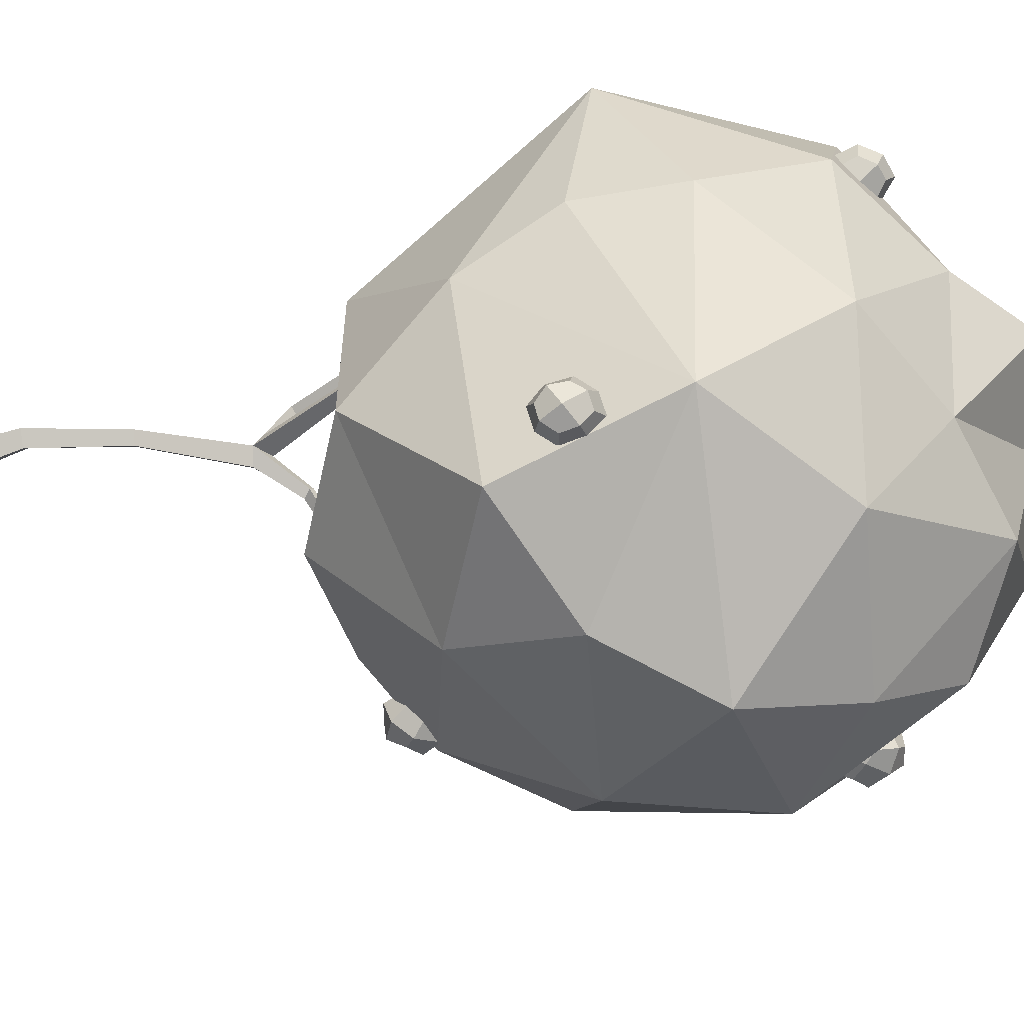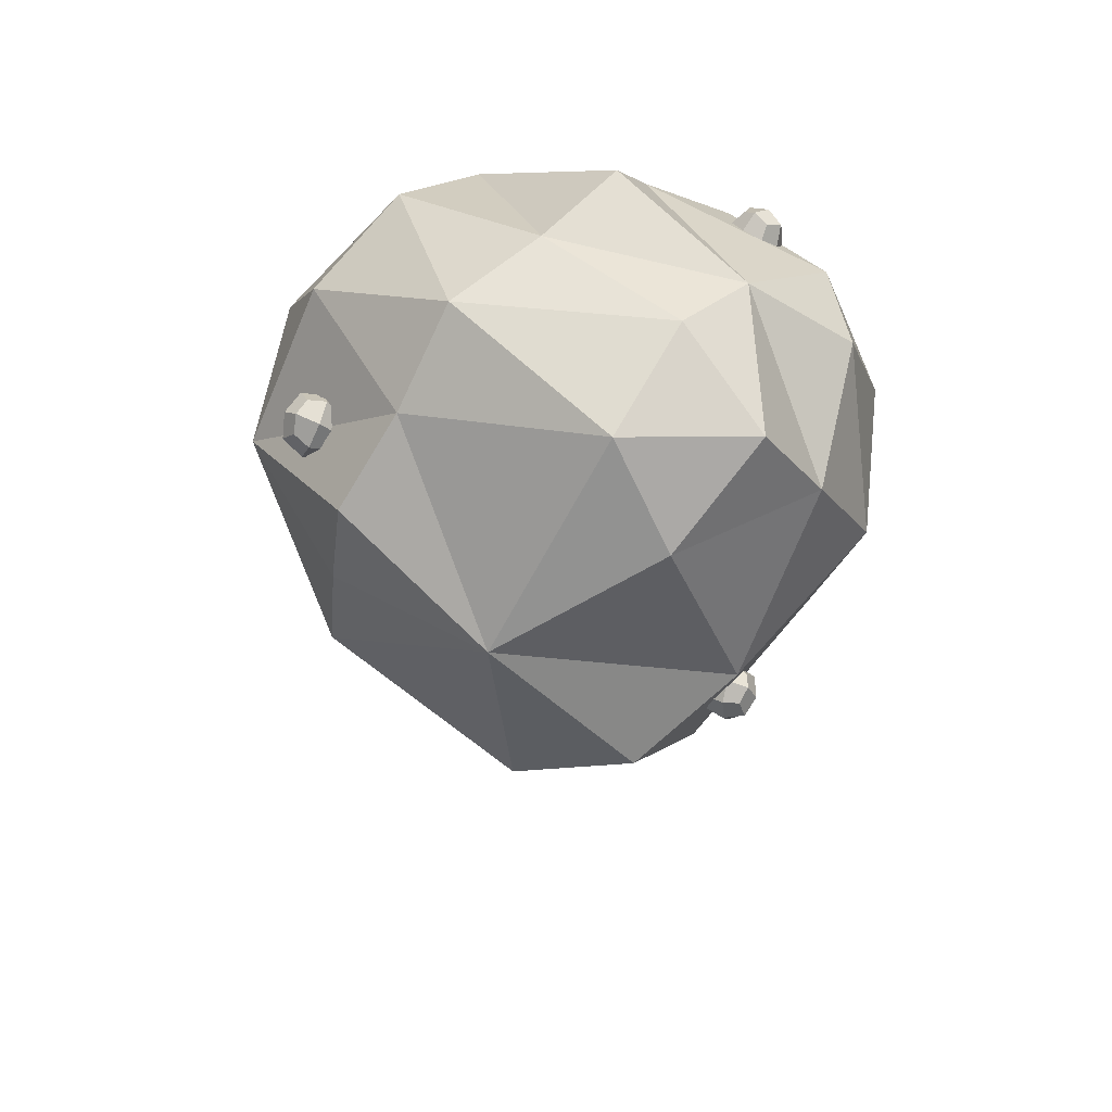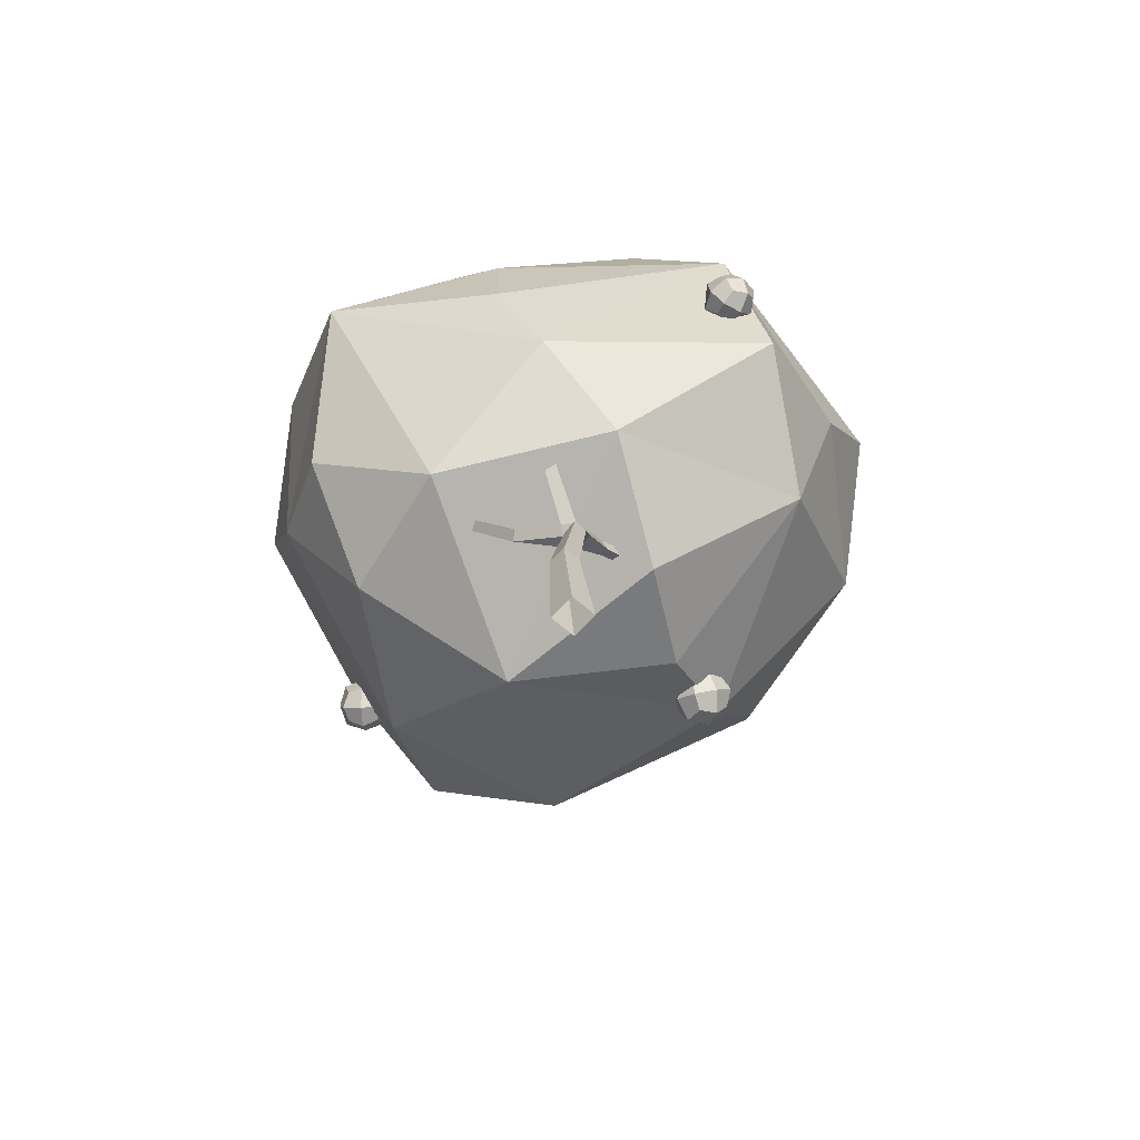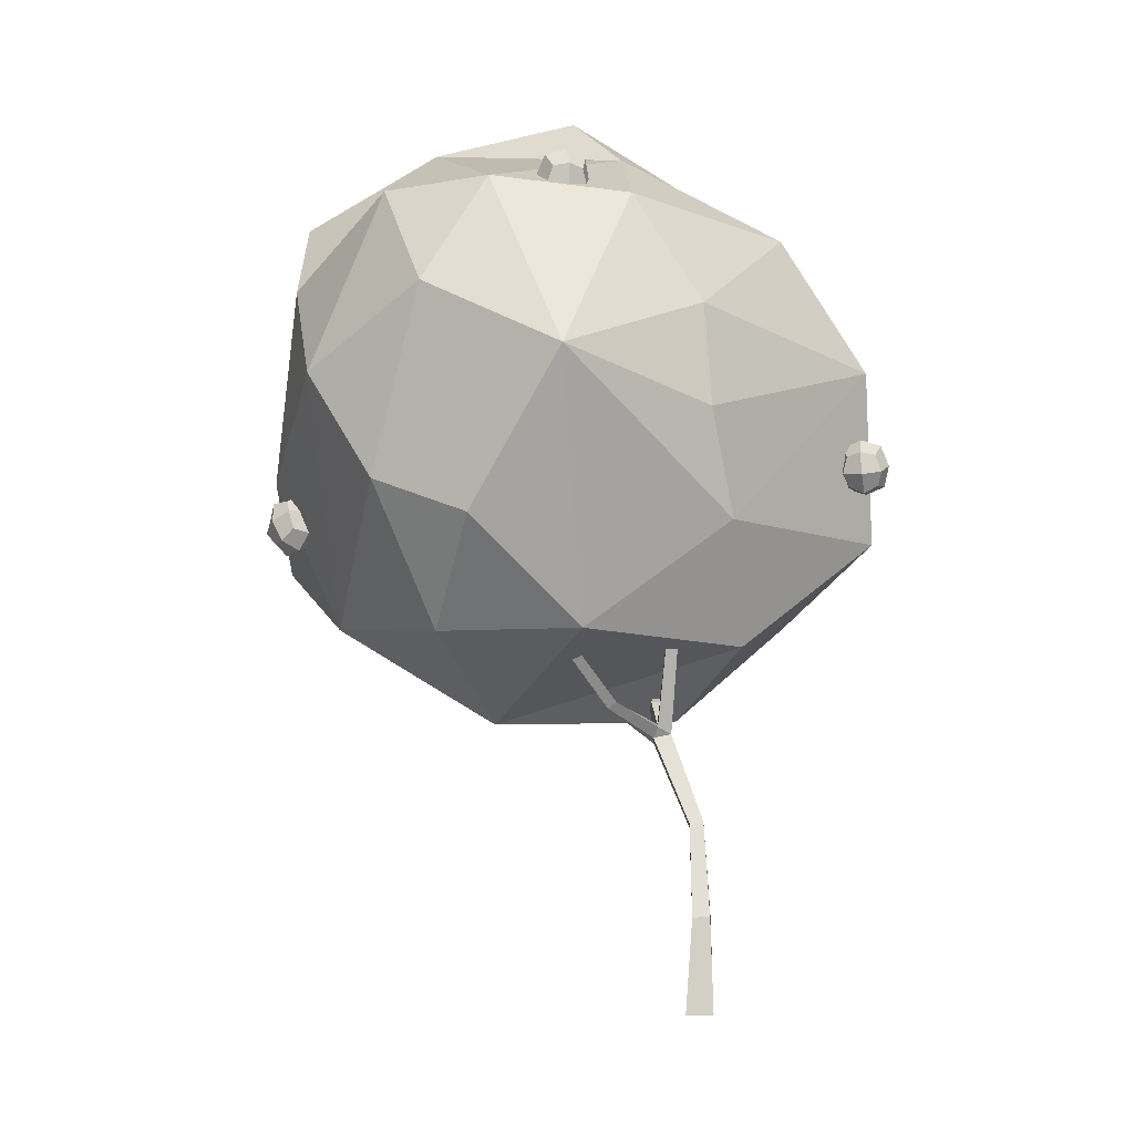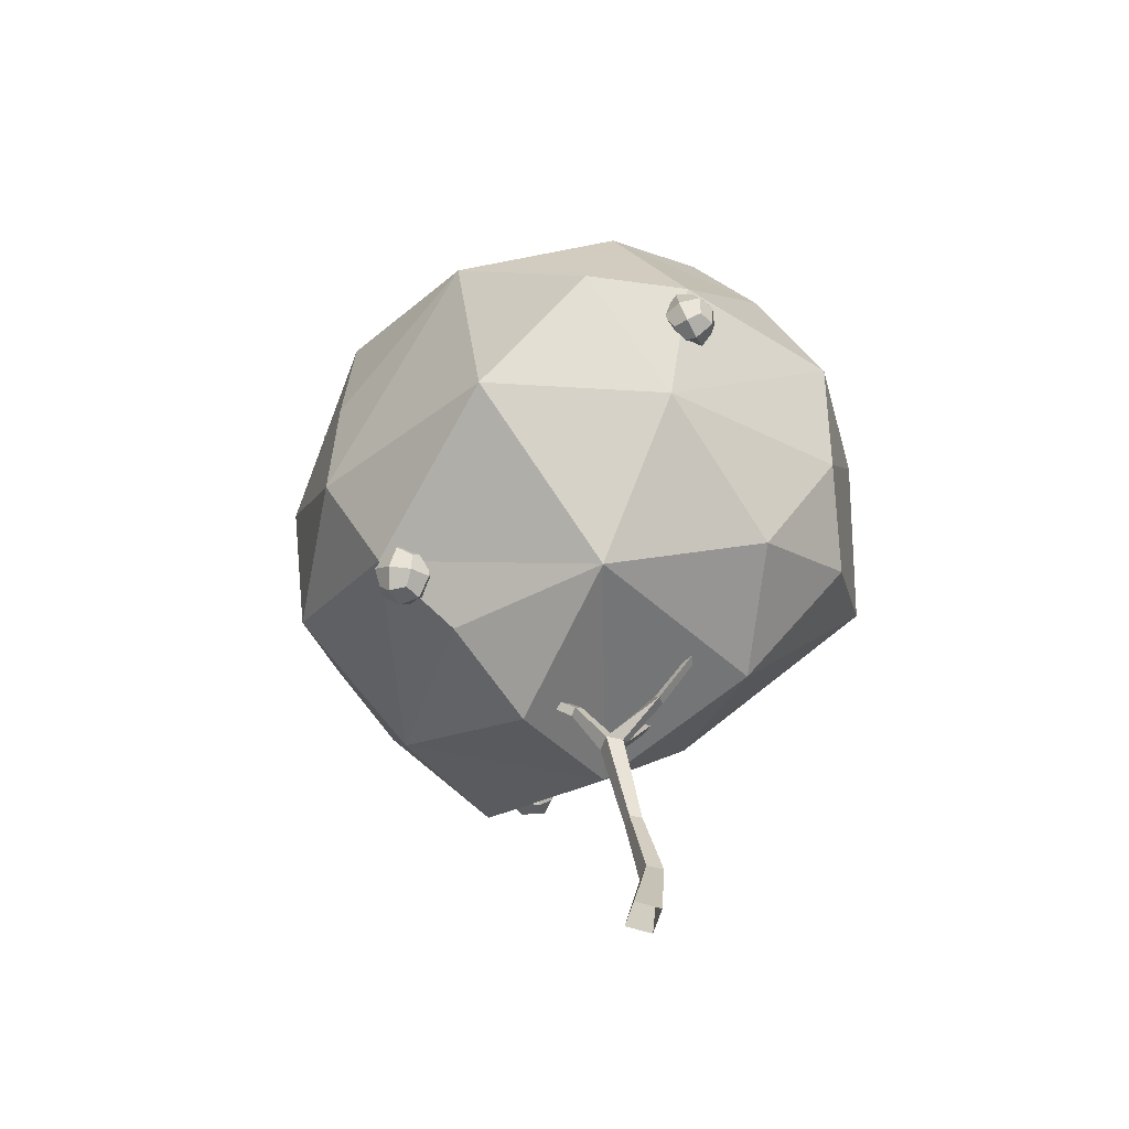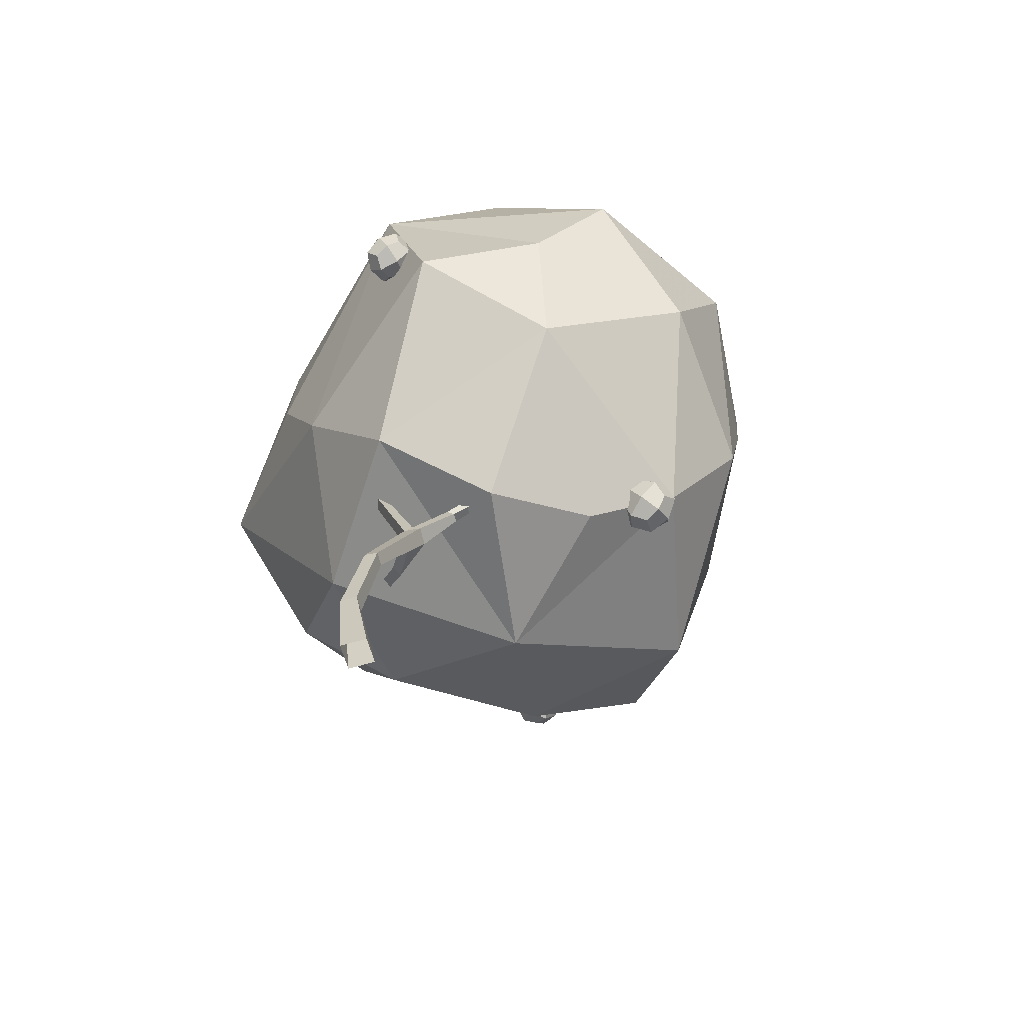
<metadata>
{"format":"obj","ext":"obj","renderer":"f3d","projection":"perspective","resolution":1024,"background":"white","views":[{"elev":-56.6,"azim":102.0,"up":"+Z"},{"elev":44.2,"azim":-62.4,"up":"+Y"},{"elev":-65.1,"azim":103.1,"up":"+Y"},{"elev":-13.2,"azim":57.3,"up":"+Y"},{"elev":-69.2,"azim":-52.2,"up":"+Y"},{"elev":-62.2,"azim":161.1,"up":"+Y"}]}
</metadata>
<code>
g Apple_Tree_Apples_s_04
v 0.2201 2.502 0.3767
v 0.3317 2.145 0.1869
v 0.1517 2.493 -0.26
v -0.1915 2.685 -0.3229
v -0.08079 2.753 0.2112
v -0.3341 2.967 0.2344
v 0.04338 2.529 0.7909
v -0.2449 2.528 0.9987
v 0.006682 2.157 1.008
v -0.4188 2.772 0.7147
v 0.3853 1.901 0.7378
v 0.3483 1.81 0.173
v -0.975 2.836 0.01469
v -0.5299 2.79 -0.4141
v -0.8629 2.609 -0.5322
v -0.6538 2.904 0.1473
v -1.195 2.556 -0.04481
v -1.086 2.108 -0.6629
v -1.394 2.29 -0.1437
v -1.093 2.648 0.6062
v -1.145 2.325 0.8248
v -0.8332 2.594 0.9657
v -1.452 1.993 0.3858
v -0.7056 2.802 0.6332
v -1.228 1.505 -0.3282
v -0.8693 1.646 -0.751
v -0.9996 1.177 -0.2582
v -0.3892 1.337 -0.6574
v -0.7152 1.021 -0.1699
v -1.257 1.233 0.3538
v -0.854 1.249 0.8082
v -1.265 1.516 0.7866
v -0.6226 0.9456 0.3537
v -1.327 1.916 -0.2325
v 0.04803 1.146 -0.1519
v 0.07333 1.541 -0.675
v 0.264 1.49 0.03572
v 0.1925 2.084 -0.5715
v 0.0364 1.144 0.4427
v 0.04302 1.448 0.8545
v -0.2941 1.155 0.7662
v -0.3533 0.9625 -0.1728
v -0.2338 1.588 1.033
v -0.4096 1.949 1.169
v -0.6588 2.3 1.092
v -0.9768 1.745 0.9937
v -0.3107 1.716 -0.8098
v -0.5344 2.029 -0.9038
v -0.7184 2.365 -0.7314
v -0.2005 2.43 -0.6411
v 0.06126 0.001347 -0.0108
v -0.007124 0.001779 -0.05967
v -0.0545 0.002182 0.00961
v 0.01367 0.001753 0.05852
v 0.07551 0.2891 0.008109
v 0.03269 0.2881 -0.0253
v 0.004168 0.2877 0.02069
v 0.04685 0.2888 0.05412
v 0.02083 0.5864 -0.0115
v -0.01431 0.5802 -0.0358
v -0.03845 0.5732 -0.000677
v -0.00326 0.5795 0.02361
v -0.1087 0.8737 0.01505
v -0.1544 0.864 -0.01758
v -0.1854 0.8533 0.02909
v -0.1397 0.863 0.06172
v -0.2396 0.9981 -0.03763
v -0.2612 0.9782 -0.04822
v -0.2783 0.983 -0.02254
v -0.2567 1.003 -0.01195
v -0.4244 1.101 -0.2012
v -0.4414 1.079 -0.1836
v -0.4448 1.088 -0.1643
v -0.4295 1.113 -0.1732
v -0.1618 0.913 0.03088
v -0.1249 0.9605 0.2113
v -0.1573 0.9444 0.2222
v -0.1567 0.9707 0.2048
v -0.1247 1.192 0.4314
v -0.1525 1.176 0.4438
v -0.1514 1.188 0.4269
v -0.1127 0.894 0.06326
v 0.01069 1.187 0.06534
v -0.02442 1.202 0.07233
v 0.002416 1.191 0.1018
v 0.00118 2.619 0.5148
v 0.1159 2.643 0.5524
v 0.1363 2.507 0.5563
v 0.09536 2.563 0.453
v 0.04208 2.564 0.6181
v -0.001916 2.606 0.5819
v 0.05348 2.665 0.5327
v 0.03805 2.605 0.4581
v 0.08415 2.624 0.6101
v 0.1548 2.581 0.5638
v 0.1241 2.623 0.4863
v 0.09939 2.522 0.613
v 0.1394 2.521 0.4892
v 0.07223 2.639 0.4876
v 0.04263 2.639 0.5793
v 0.1473 2.576 0.5106
v 0.1177 2.577 0.6023
v 0.1184 1.81 -0.6186
v 0.1952 1.85 -0.5387
v 0.2252 1.724 -0.5134
v 0.1484 1.684 -0.5932
v 0.2312 1.767 -0.624
v 0.1124 1.767 -0.5079
v 0.1142 1.737 -0.6258
v 0.1492 1.862 -0.585
v 0.1763 1.799 -0.6489
v 0.1448 1.829 -0.502
v 0.2294 1.797 -0.5061
v 0.2339 1.83 -0.589
v 0.1673 1.735 -0.483
v 0.1943 1.673 -0.5469
v 0.2564 1.735 -0.57
v 0.1097 1.704 -0.5429
v 0.1988 1.705 -0.6299
v 0.1621 1.745 -0.6426
v 0.09612 1.744 -0.5781
v 0.1881 1.837 -0.6123
v 0.1221 1.837 -0.5478
v 0.2215 1.697 -0.5841
v 0.1555 1.697 -0.5196
v 0.2475 1.79 -0.5538
v 0.1815 1.789 -0.4894
v -0.9497 1.198 -0.291
v -0.8821 1.096 -0.1403
v -0.989 1.085 -0.2171
v -0.8679 1.079 -0.2709
v -0.9639 1.215 -0.1604
v -0.9961 1.139 -0.2732
v -0.9772 1.236 -0.2307
v -0.8863 1.232 -0.271
v -0.9052 1.135 -0.3136
v -0.8357 1.156 -0.158
v -0.825 1.143 -0.256
v -0.9265 1.16 -0.1177
v -0.9454 1.062 -0.1602
v -0.8545 1.058 -0.2006
v -1.007 1.151 -0.1753
v -0.9347 1.05 -0.2582
v -0.9486 1.103 -0.289
v -1.002 1.179 -0.2276
v -0.8673 1.173 -0.2874
v -0.9111 1.047 -0.2053
v -0.9644 1.122 -0.1439
v -0.8298 1.116 -0.2037
v -0.8831 1.191 -0.1423
v -1.169 2.372 -0.4661
v -1.058 2.384 -0.3863
v -1.21 2.254 -0.3894
v -1.084 2.249 -0.4453
v -1.183 2.39 -0.3304
v -1.217 2.31 -0.4477
v -1.197 2.412 -0.4035
v -1.103 2.408 -0.4454
v -1.118 2.315 -0.4723
v -1.114 2.421 -0.3437
v -1.05 2.328 -0.328
v -1.039 2.315 -0.4298
v -1.145 2.333 -0.2861
v -1.164 2.231 -0.3303
v -1.228 2.324 -0.3459
v -1.153 2.218 -0.4321
v -1.168 2.274 -0.4641
v -1.223 2.352 -0.4003
v -1.083 2.346 -0.4624
v -1.139 2.424 -0.3986
v -1.129 2.215 -0.3771
v -1.184 2.293 -0.3133
v -1.1 2.365 -0.3116
v -0.9383 1.593 0.8655
v -0.8463 1.634 0.9363
v -0.9087 1.598 1.036
v -1.001 1.557 0.9655
v -0.8862 1.505 0.9471
v -0.9608 1.685 0.9547
v -0.9925 1.565 0.8978
v -0.9626 1.661 0.8898
v -0.8767 1.622 0.876
v -0.9067 1.526 0.884
v -0.8935 1.692 0.9428
v -0.8545 1.626 1.004
v -0.8376 1.557 0.9371
v -0.9403 1.665 1.018
v -0.9703 1.568 1.026
v -0.8844 1.53 1.012
v -1.009 1.634 0.9647
v -0.9535 1.499 0.9589
v -0.9539 1.523 0.9094
v -0.9953 1.622 0.9137
v -0.8682 1.565 0.8933
v -0.9096 1.665 0.8975
v -0.9375 1.525 1.004
v -0.9789 1.625 1.009
v -0.8517 1.568 0.9881
v -0.8931 1.668 0.9924
f 1 2 3
f 3 4 5
f 5 4 6
f 7 8 9
f 5 10 7
f 7 10 8
f 1 11 2
f 2 11 12
f 7 9 11
f 13 14 15
f 16 4 14
f 13 15 17
f 17 18 19
f 20 21 22
f 17 23 20
f 20 23 21
f 13 24 16
f 16 10 6
f 20 22 24
f 25 18 26
f 25 26 27
f 27 28 29
f 30 31 32
f 27 33 30
f 30 33 31
f 25 23 34
f 34 23 19
f 30 32 23
f 35 28 36
f 35 36 37
f 37 38 12
f 39 40 41
f 37 11 39
f 39 11 40
f 35 33 42
f 42 33 29
f 39 41 33
f 43 11 9
f 44 8 45
f 45 10 22
f 45 21 46
f 46 23 32
f 44 31 43
f 31 33 41
f 47 28 26
f 48 18 49
f 49 18 15
f 50 4 3
f 49 14 50
f 48 38 47
f 3 2 38
f 2 12 38
f 1 3 5
f 1 5 7
f 5 6 10
f 1 7 11
f 13 16 14
f 16 6 4
f 17 15 18
f 13 17 20
f 17 19 23
f 13 20 24
f 16 24 10
f 24 22 10
f 25 34 18
f 34 19 18
f 27 26 28
f 25 27 30
f 27 29 33
f 25 30 23
f 35 42 28
f 42 29 28
f 37 36 38
f 35 37 39
f 37 12 11
f 35 39 33
f 44 43 9
f 43 41 40
f 43 40 11
f 44 9 8
f 45 8 10
f 44 45 46
f 45 22 21
f 46 21 23
f 44 46 31
f 43 31 41
f 46 32 31
f 48 47 26
f 47 36 28
f 48 26 18
f 48 49 50
f 49 15 14
f 50 14 4
f 48 50 38
f 47 38 36
f 50 3 38
f 51 55 58 54
f 53 57 56 52
f 54 58 57 53
f 52 56 55 51
f 58 62 61 57
f 55 59 62 58
f 57 61 60 56
f 62 59 63 66
f 60 61 65 64
f 61 62 66 65
f 59 60 64 63
f 65 75 70 69
f 63 64 68 67
f 65 66 77
f 64 65 69 68
f 67 68 72 71
f 70 67 71 74
f 68 69 73 72
f 69 70 74 73
f 77 76 79 80
f 75 63 67 70
f 75 65 77 78
f 76 78 81 79
f 66 82 76 77
f 75 82 85 84
f 78 77 80 81
f 82 66 63
f 82 75 78 76
f 82 63 83 85
f 63 75 84 83
f 56 60 59 55
f 86 91 100 92
f 86 92 99 93
f 87 92 100 94
f 87 94 102 95
f 87 95 101 96
f 87 96 99 92
f 88 95 102 97
f 88 98 101 95
f 89 93 99 96
f 89 96 101 98
f 90 97 102 94
f 90 94 100 91
f 103 110 122 111
f 103 111 120 109
f 104 110 123 112
f 104 112 127 113
f 104 113 126 114
f 104 114 122 110
f 105 113 127 115
f 105 115 125 116
f 105 116 124 117
f 105 117 126 113
f 106 116 125 118
f 106 118 121 109
f 106 109 120 119
f 106 119 124 116
f 107 119 120 111
f 107 111 122 114
f 107 114 126 117
f 107 117 124 119
f 108 118 125 115
f 108 115 127 112
f 128 133 145 134
f 128 135 146 136
f 128 136 144 133
f 129 137 150 139
f 129 139 148 140
f 129 140 147 141
f 129 141 149 137
f 130 140 148 142
f 130 142 145 133
f 130 133 144 143
f 130 143 147 140
f 131 143 144 136
f 131 136 146 138
f 131 138 149 141
f 131 141 147 143
f 132 142 148 139
f 132 134 145 142
f 151 156 168 157
f 151 157 170 158
f 151 158 169 159
f 151 159 167 156
f 152 158 170 160
f 152 160 173 161
f 152 162 169 158
f 153 164 172 165
f 153 165 168 156
f 153 156 167 166
f 153 166 171 164
f 154 166 167 159
f 154 159 169 162
f 155 165 172 163
f 155 163 173 160
f 155 160 170 157
f 155 157 168 165
f 174 180 193 181
f 174 181 195 182
f 174 182 194 183
f 174 183 192 180
f 175 182 195 184
f 175 184 199 185
f 175 185 198 186
f 175 186 194 182
f 176 185 199 187
f 176 187 197 188
f 176 188 196 189
f 176 189 198 185
f 177 188 197 190
f 177 190 193 180
f 177 180 192 191
f 177 191 196 188
f 178 191 192 183
f 178 183 194 186
f 178 186 198 189
f 178 189 196 191
f 179 190 197 187
f 179 187 199 184
f 179 184 195 181
f 179 181 193 190

</code>
